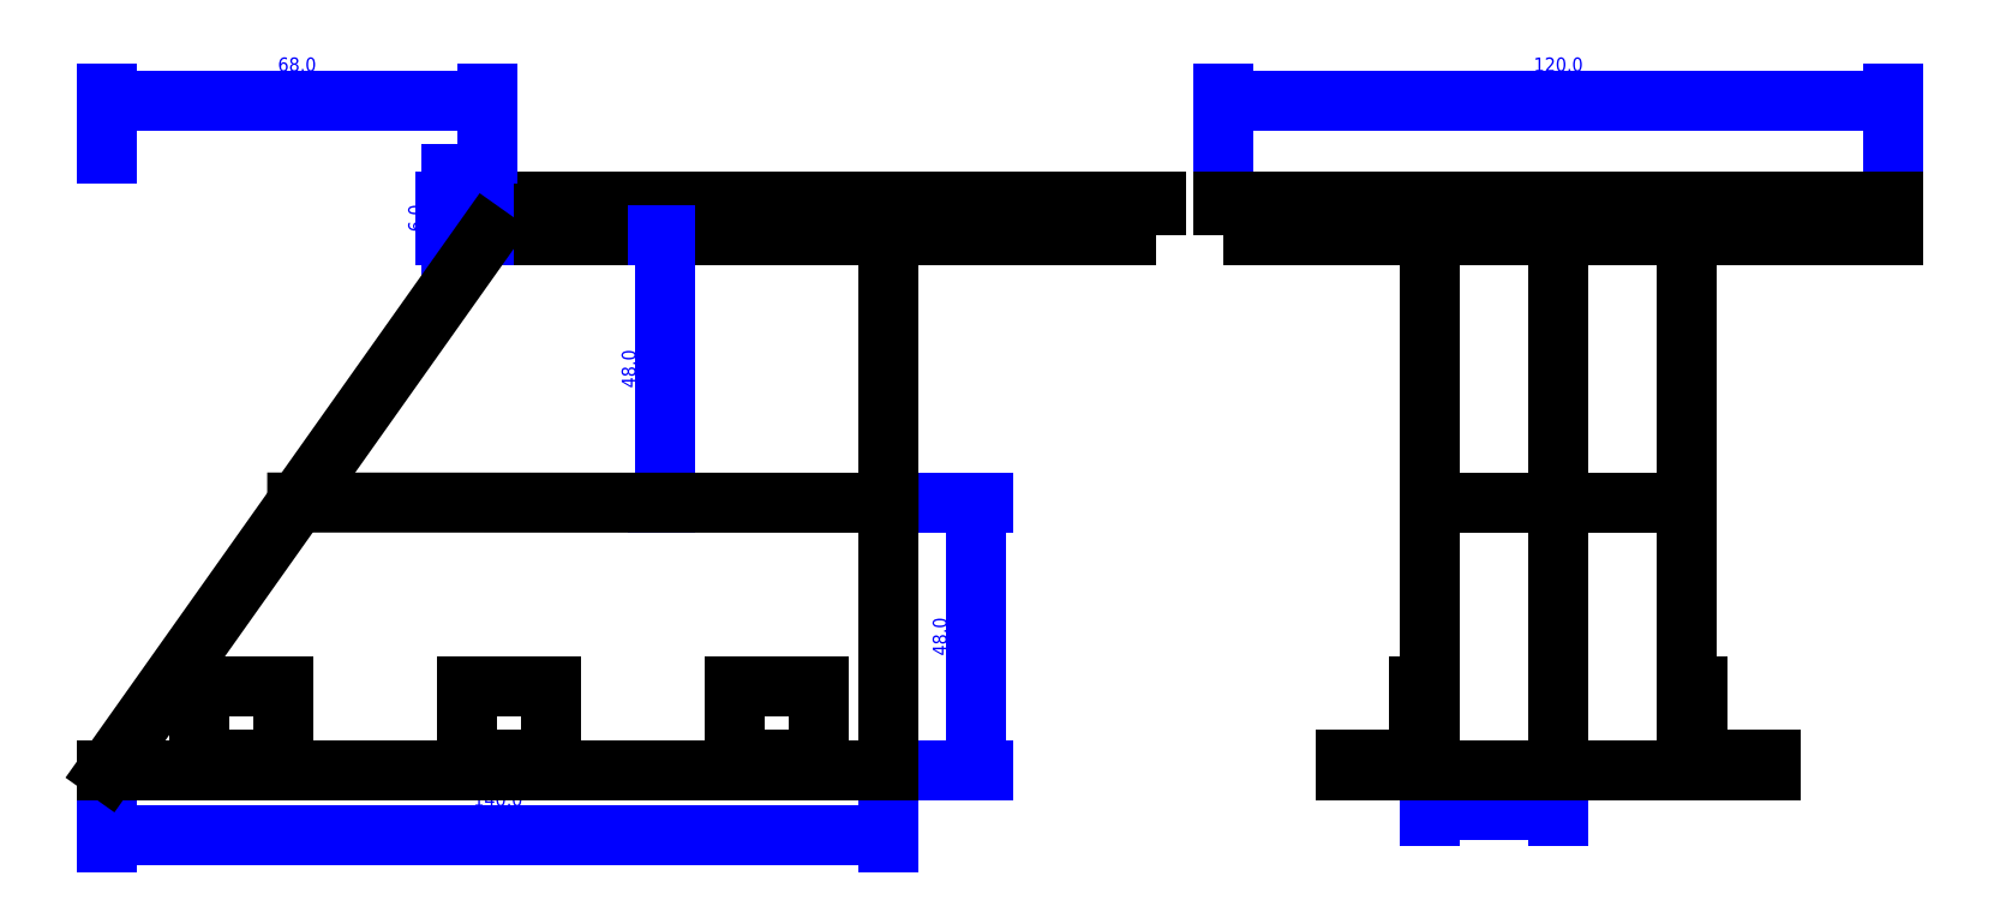
<metadata>
{"format":"dxf","ext":"dxf","renderer":"ezdxf+matplotlib","layout":"modelspace","background":"white","min_lineweight":24,"dpi":150}
</metadata>
<code>
0
SECTION
2
ENTITIES
0
LWPOLYLINE
8
0
90
    6
70
    1
43
0
10
237
20
0
10
237
20
15
10
235
20
15
10
235
20
2
10
222
20
2
10
222
20
0
0
LWPOLYLINE
8
0
90
    6
70
    1
43
0
10
283
20
0
10
283
20
15
10
285
20
15
10
285
20
2
10
298
20
2
10
298
20
0
0
LWPOLYLINE
8
0
90
    4
70
    1
43
0
10
16.5
20
0
10
31.5
20
0
10
31.5
20
15
10
16.5
20
15
0
LWPOLYLINE
8
0
90
    4
70
    1
43
0
10
16.5
20
2
10
31.5
20
2
10
31.5
20
2
10
16.5
20
2
0
LWPOLYLINE
8
0
90
    4
70
    1
43
0
10
64.5
20
0
10
79.5
20
0
10
79.5
20
15
10
64.5
20
15
0
LWPOLYLINE
8
0
90
    4
70
    1
43
0
10
64.5
20
2
10
79.5
20
2
10
79.5
20
2
10
64.5
20
2
0
LWPOLYLINE
8
0
90
    4
70
    1
43
0
10
112.5
20
0
10
127.5
20
0
10
127.5
20
15
10
112.5
20
15
0
LWPOLYLINE
8
0
90
    4
70
    1
43
0
10
112.5
20
2
10
127.5
20
2
10
127.5
20
2
10
112.5
20
2
0
DIMENSION
8
10-dim
2
*D1
10
320
20
120
30
0
11
260
21
126.2
31
0
70
   32
71
    5
3
Standard
53
0
210
0
220
0
230
1
13
200
23
110
33
0
14
320
24
110
34
0
0
DIMENSION
8
10-dim
2
*D2
10
260
20
-7
30
0
11
248.5
21
-0.75
31
0
70
   32
71
    5
3
Standard
53
0
210
0
220
0
230
1
13
237
23
0
33
0
14
260
24
0
34
0
0
LWPOLYLINE
8
0
90
    4
70
    1
43
0
10
200
20
96
10
320
20
96
10
320
20
102
10
200
20
102
0
LWPOLYLINE
8
0
90
    4
70
    1
43
0
10
260
20
0
10
283
20
0
10
283
20
96
10
260
20
96
0
LWPOLYLINE
8
0
90
    4
70
    1
43
0
10
260
20
0
10
237
20
0
10
237
20
96
10
260
20
96
0
LINE
8
0
10
237
20
48
11
283
21
48
0
LWPOLYLINE
8
0
90
    4
70
    1
43
0
10
188
20
96
10
68
20
96
10
68
20
102
10
188
20
102
0
DIMENSION
8
10-dim
2
*D3
10
68
20
120
30
0
11
34
21
126.2
31
0
70
   32
71
    5
3
Standard
53
0
210
0
220
0
230
1
13
0
23
110
33
0
14
68
24
110
34
0
0
DIMENSION
8
10-dim
2
*D4
10
61.74
20
96
30
0
11
55.49
21
99
31
0
70
   32
71
    5
3
Standard
53
0
210
0
220
0
230
1
13
68
23
102
33
0
14
68
24
96
34
0
50
90
0
DIMENSION
8
10-dim
2
*D5
10
140
20
-11.69
30
0
11
70
21
-5.439
31
0
70
   32
71
    5
3
Standard
53
0
210
0
220
0
230
1
13
0
23
0
33
0
14
140
24
0
34
0
0
DIMENSION
8
10-dim
2
*D6
10
155.7
20
48
30
0
11
149.5
21
24
31
0
70
   32
71
    5
3
Standard
53
0
210
0
220
0
230
1
13
140
23
0
33
0
14
139.6
24
48
34
0
50
90
0
DIMENSION
8
10-dim
2
*D7
10
99.99
20
96
30
0
11
93.74
21
72
31
0
70
   32
71
    5
3
Standard
53
0
210
0
220
0
230
1
13
100
23
48
33
0
14
100
24
96
34
0
50
90
0
LINE
8
0
10
0
20
0
11
68
21
96
0
LINE
8
0
10
140
20
0
11
140
21
96
0
LINE
8
0
10
140
20
48
11
34.03
21
48.04
0
LINE
8
0
10
0
20
0
11
140
21
0
0
ENDSEC
0
EOF

</code>
